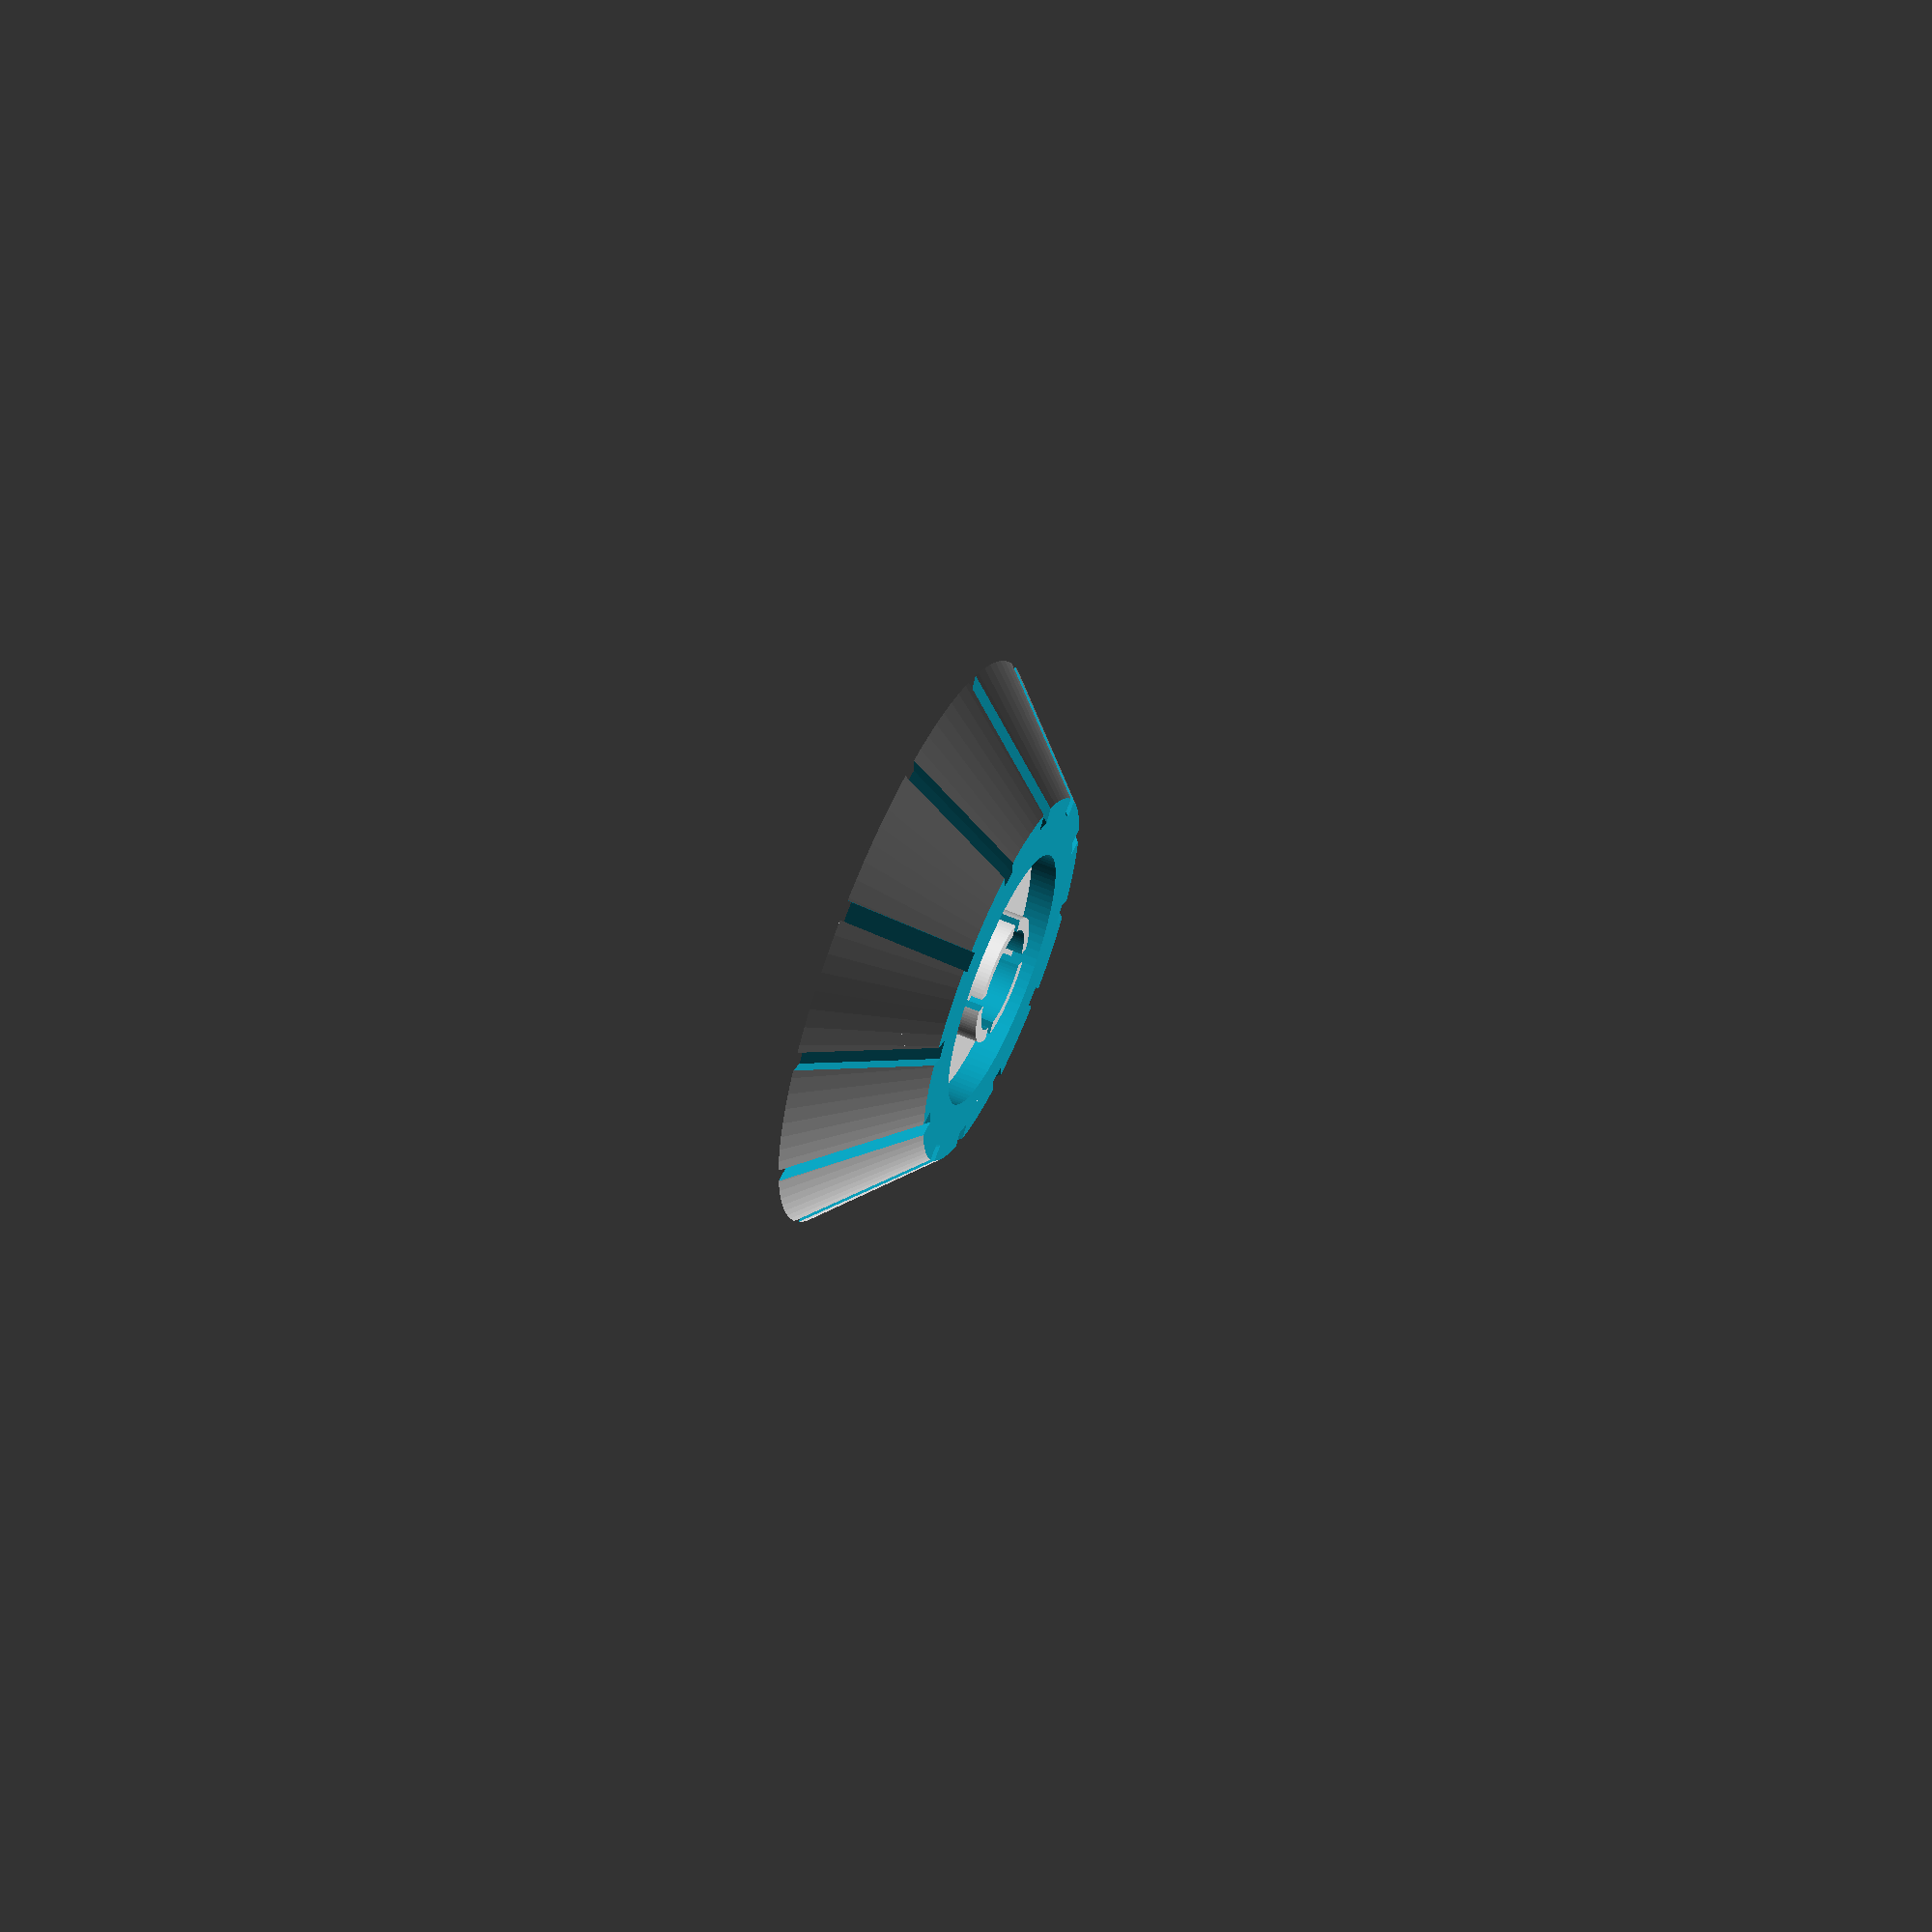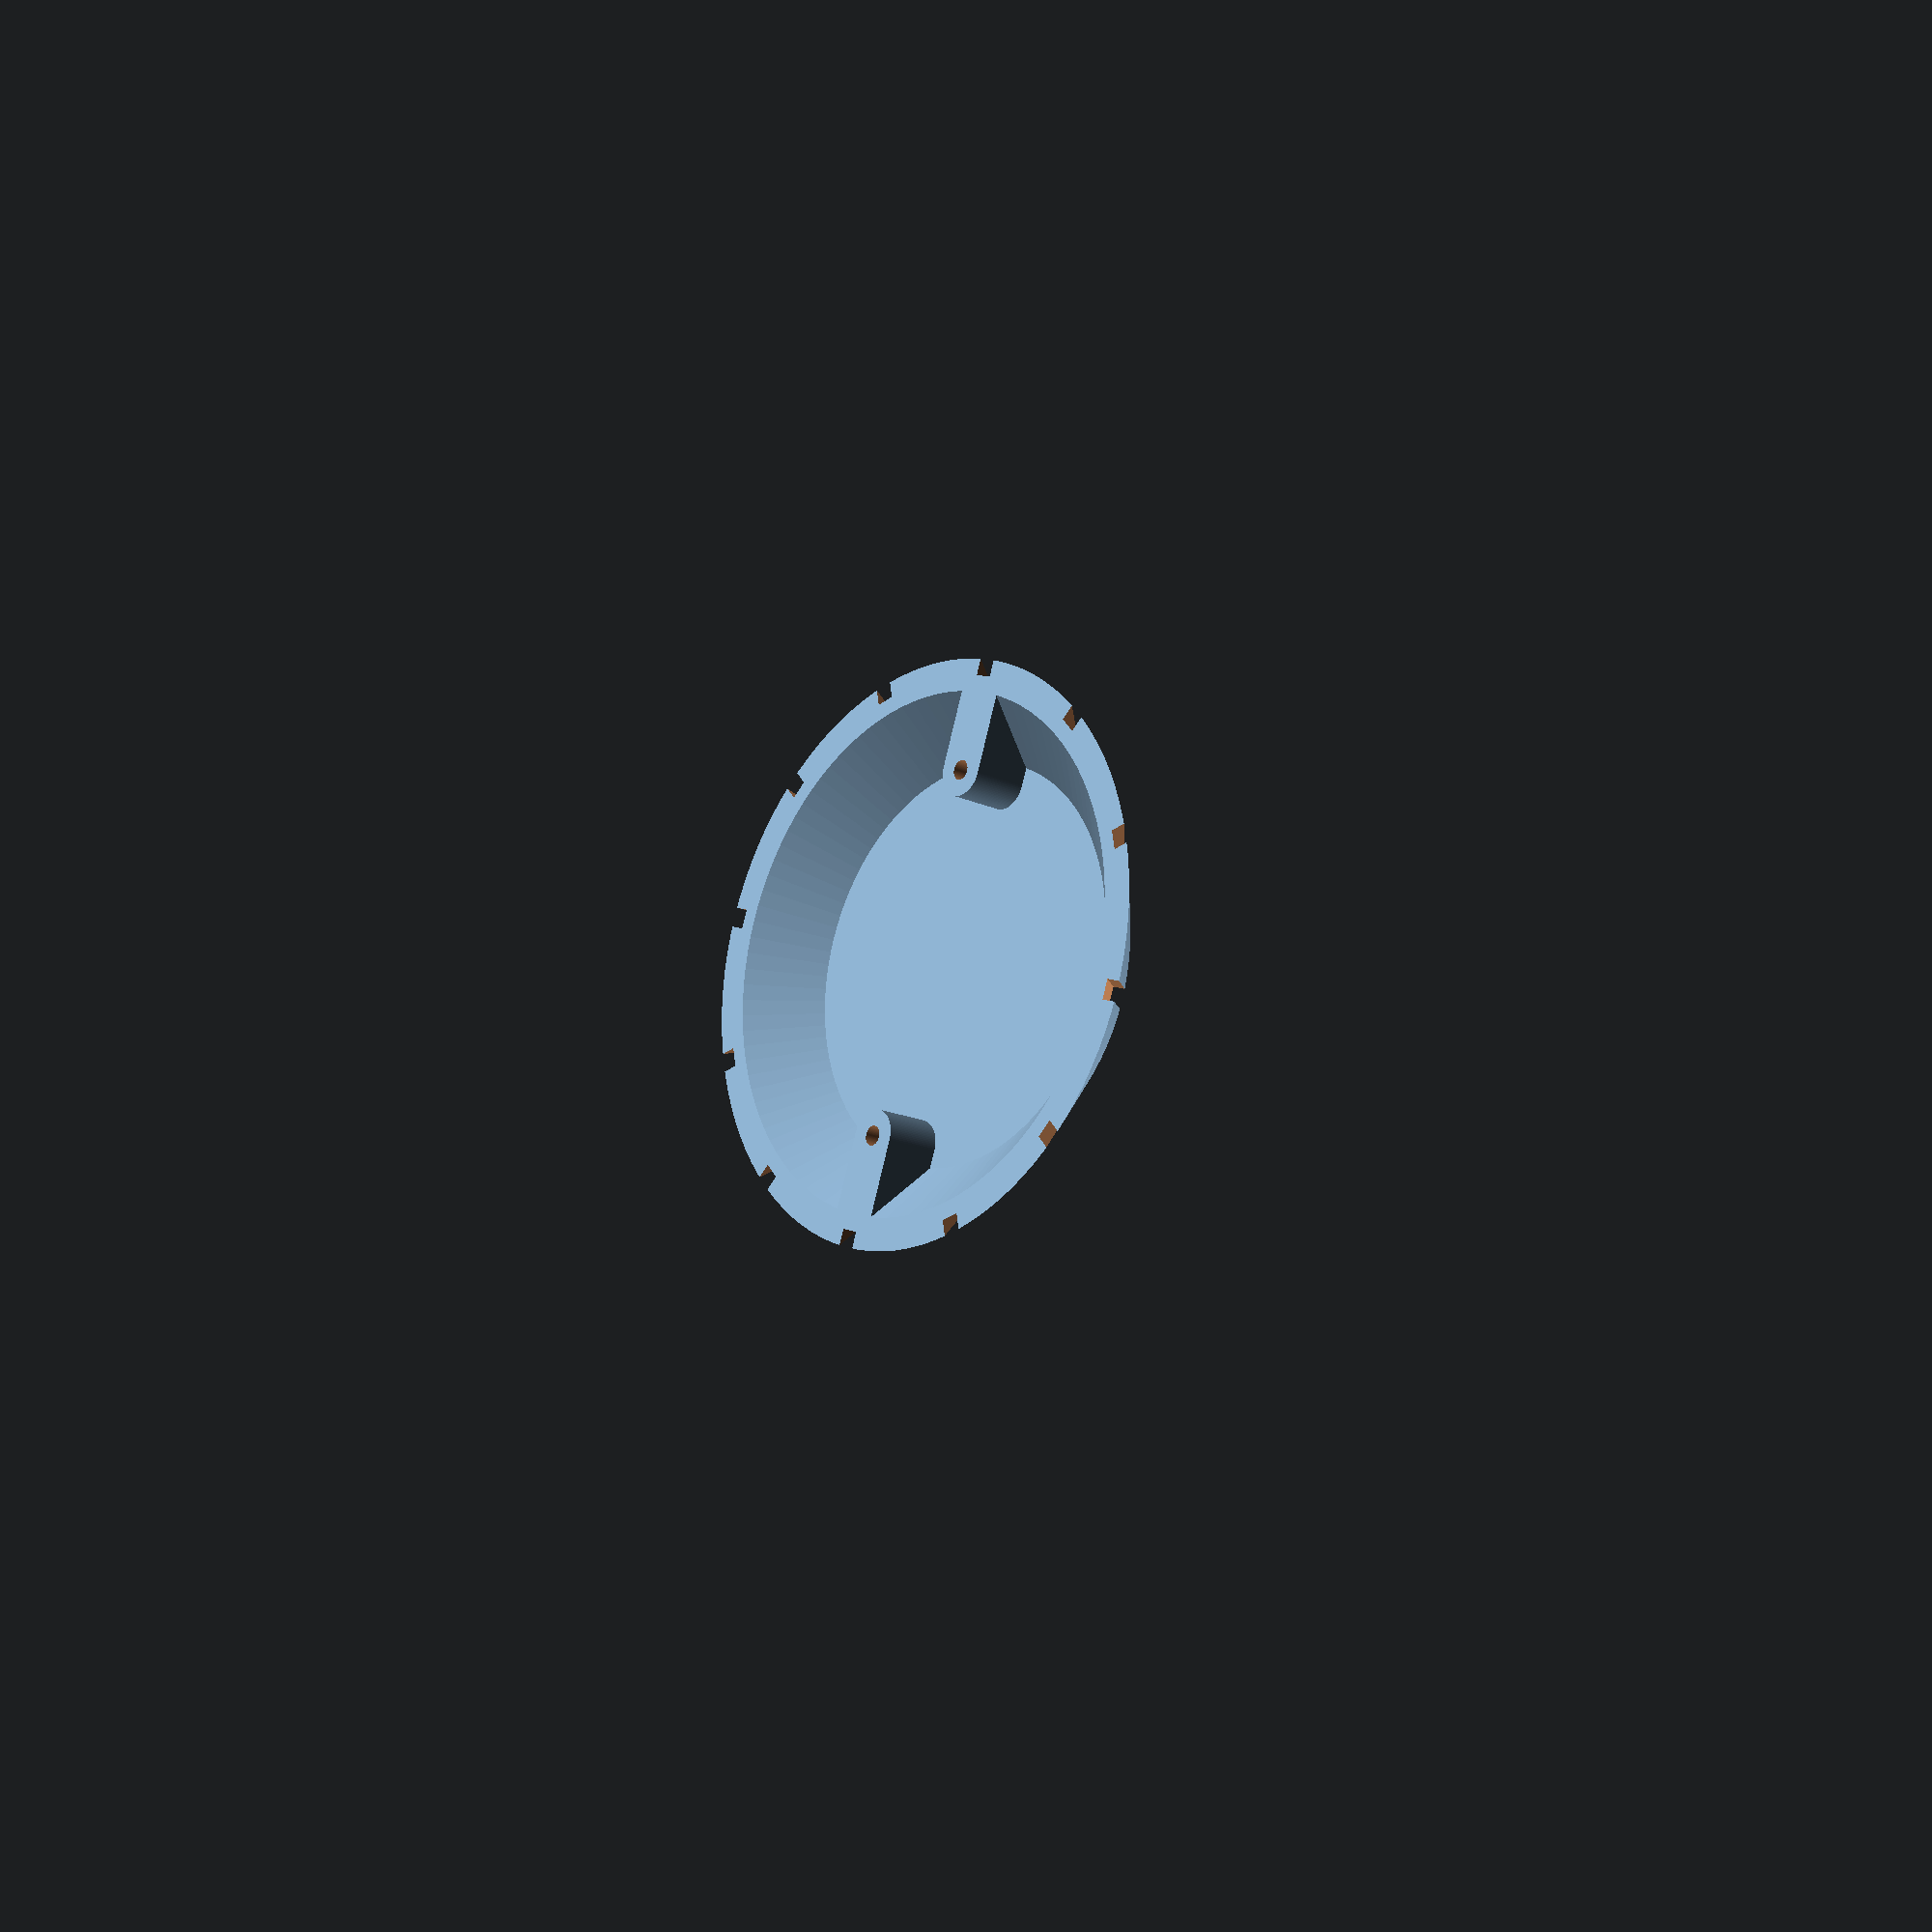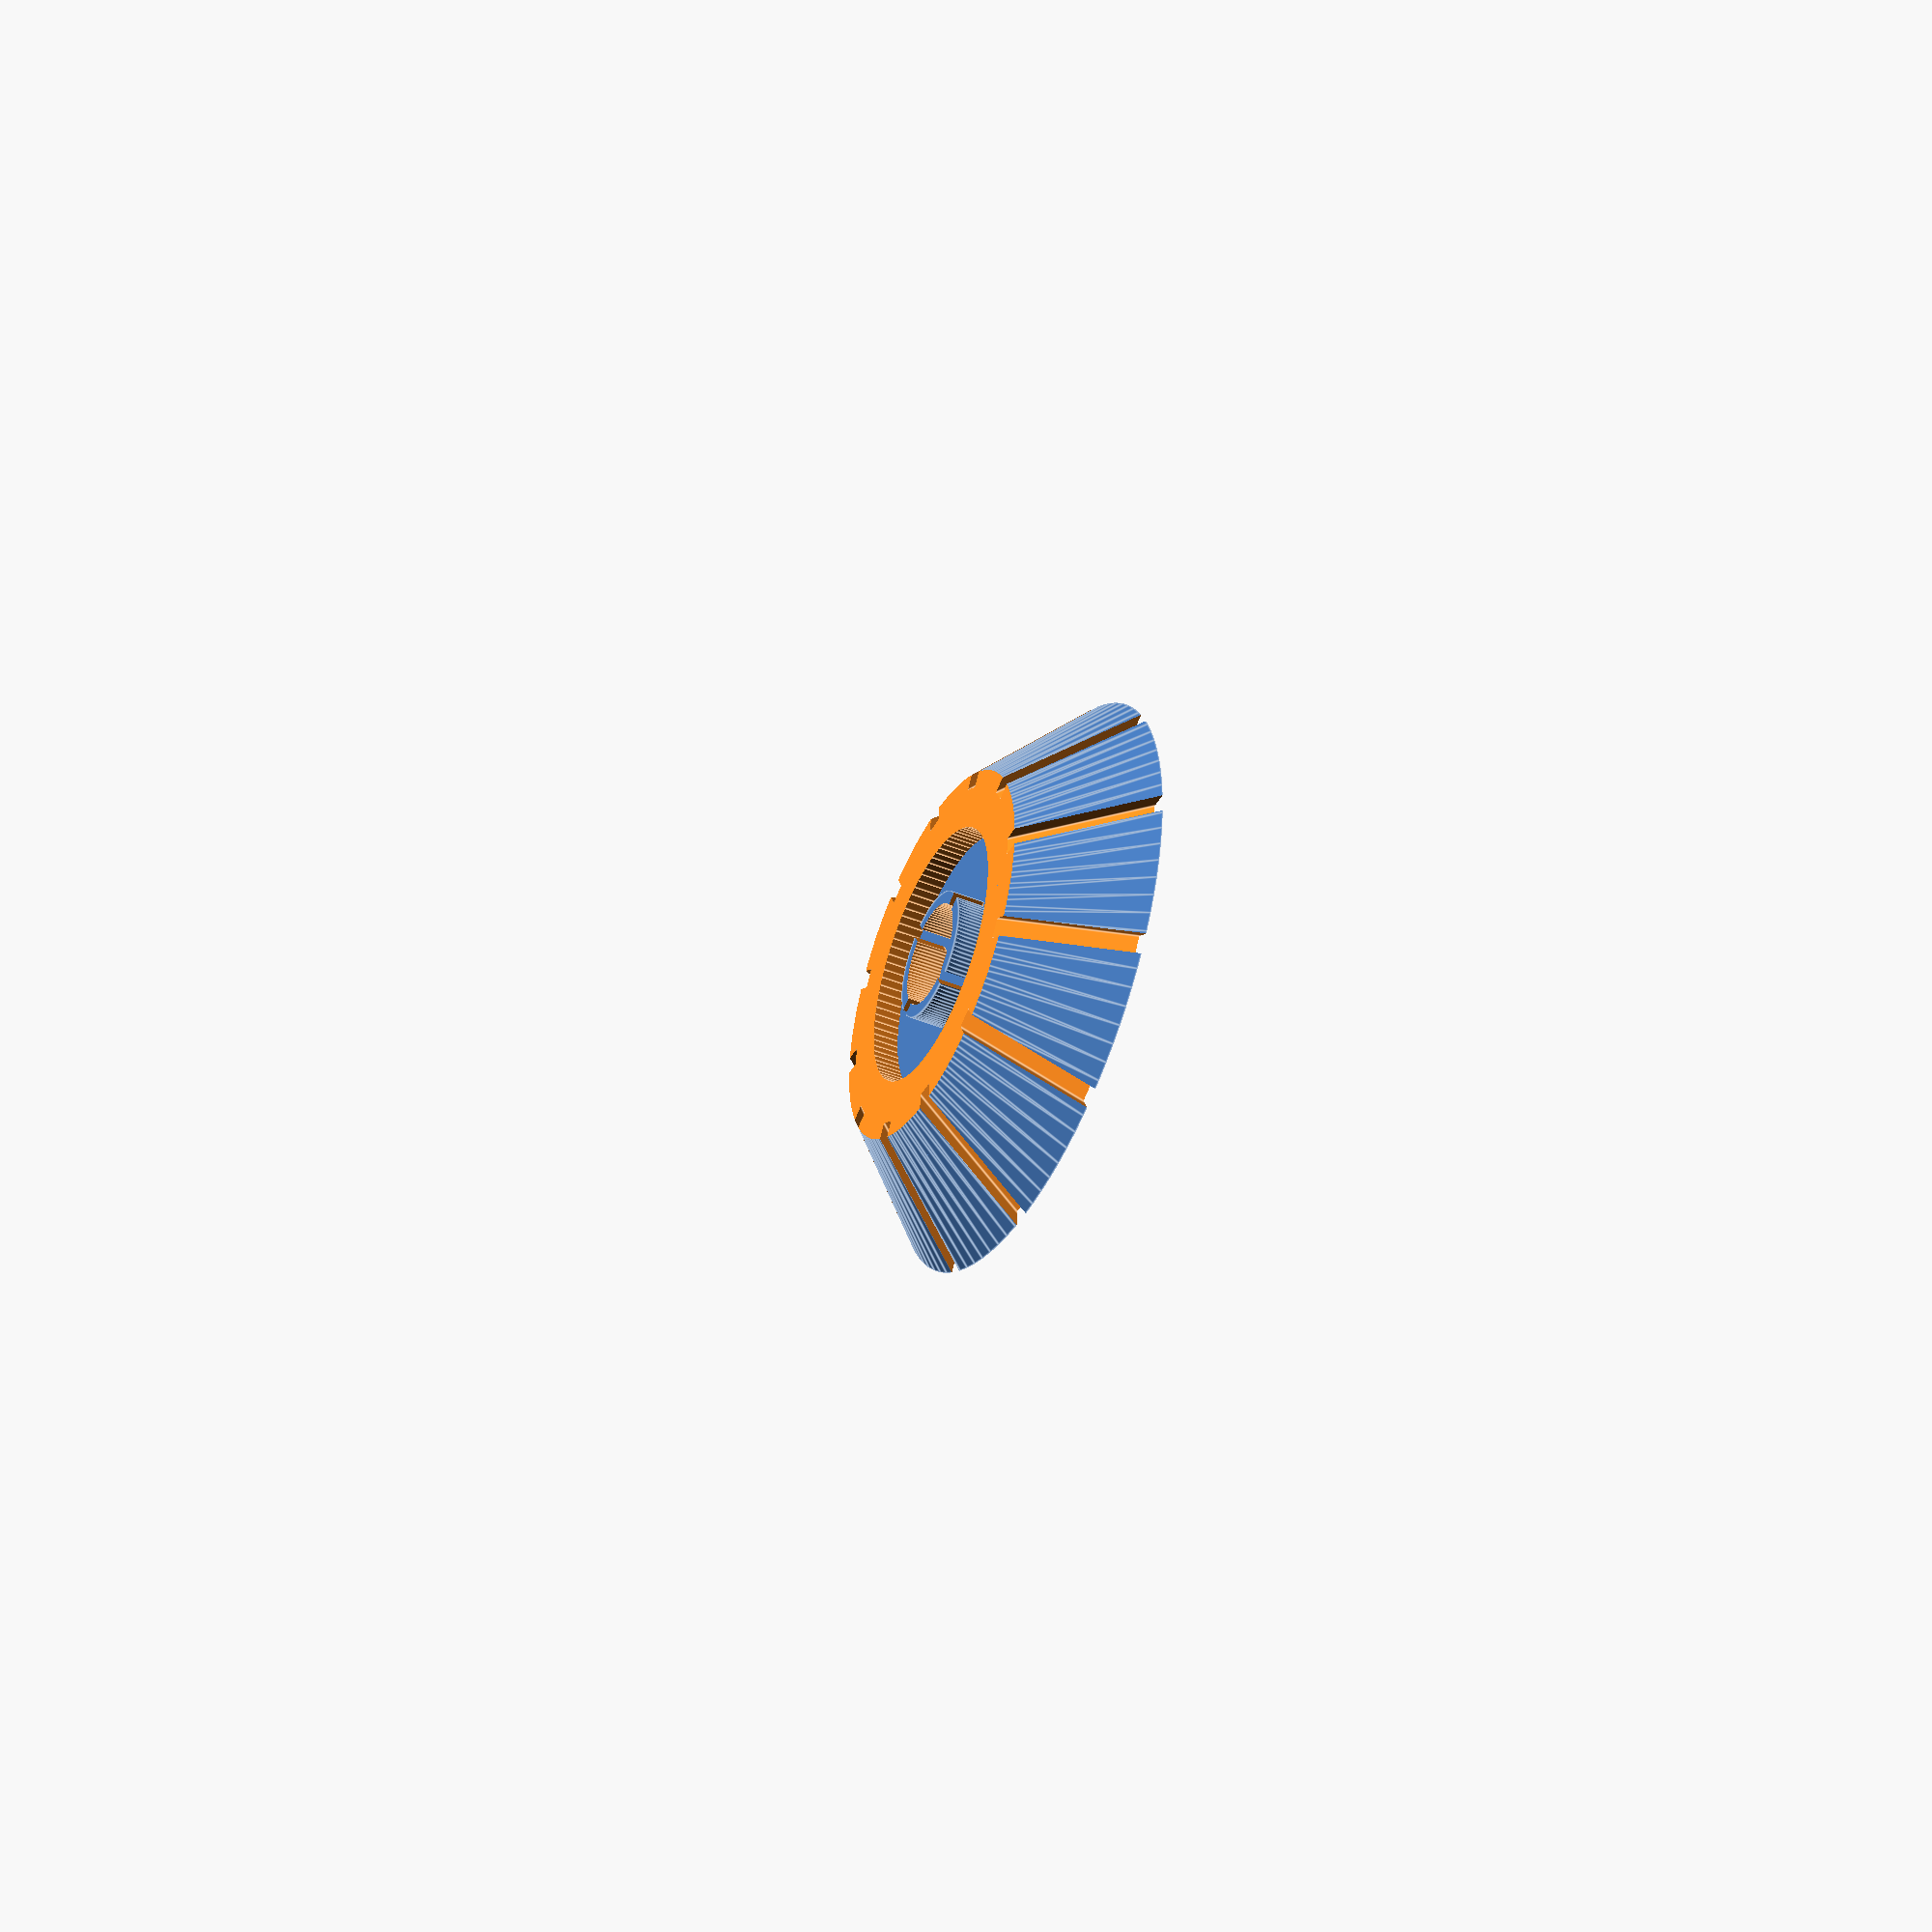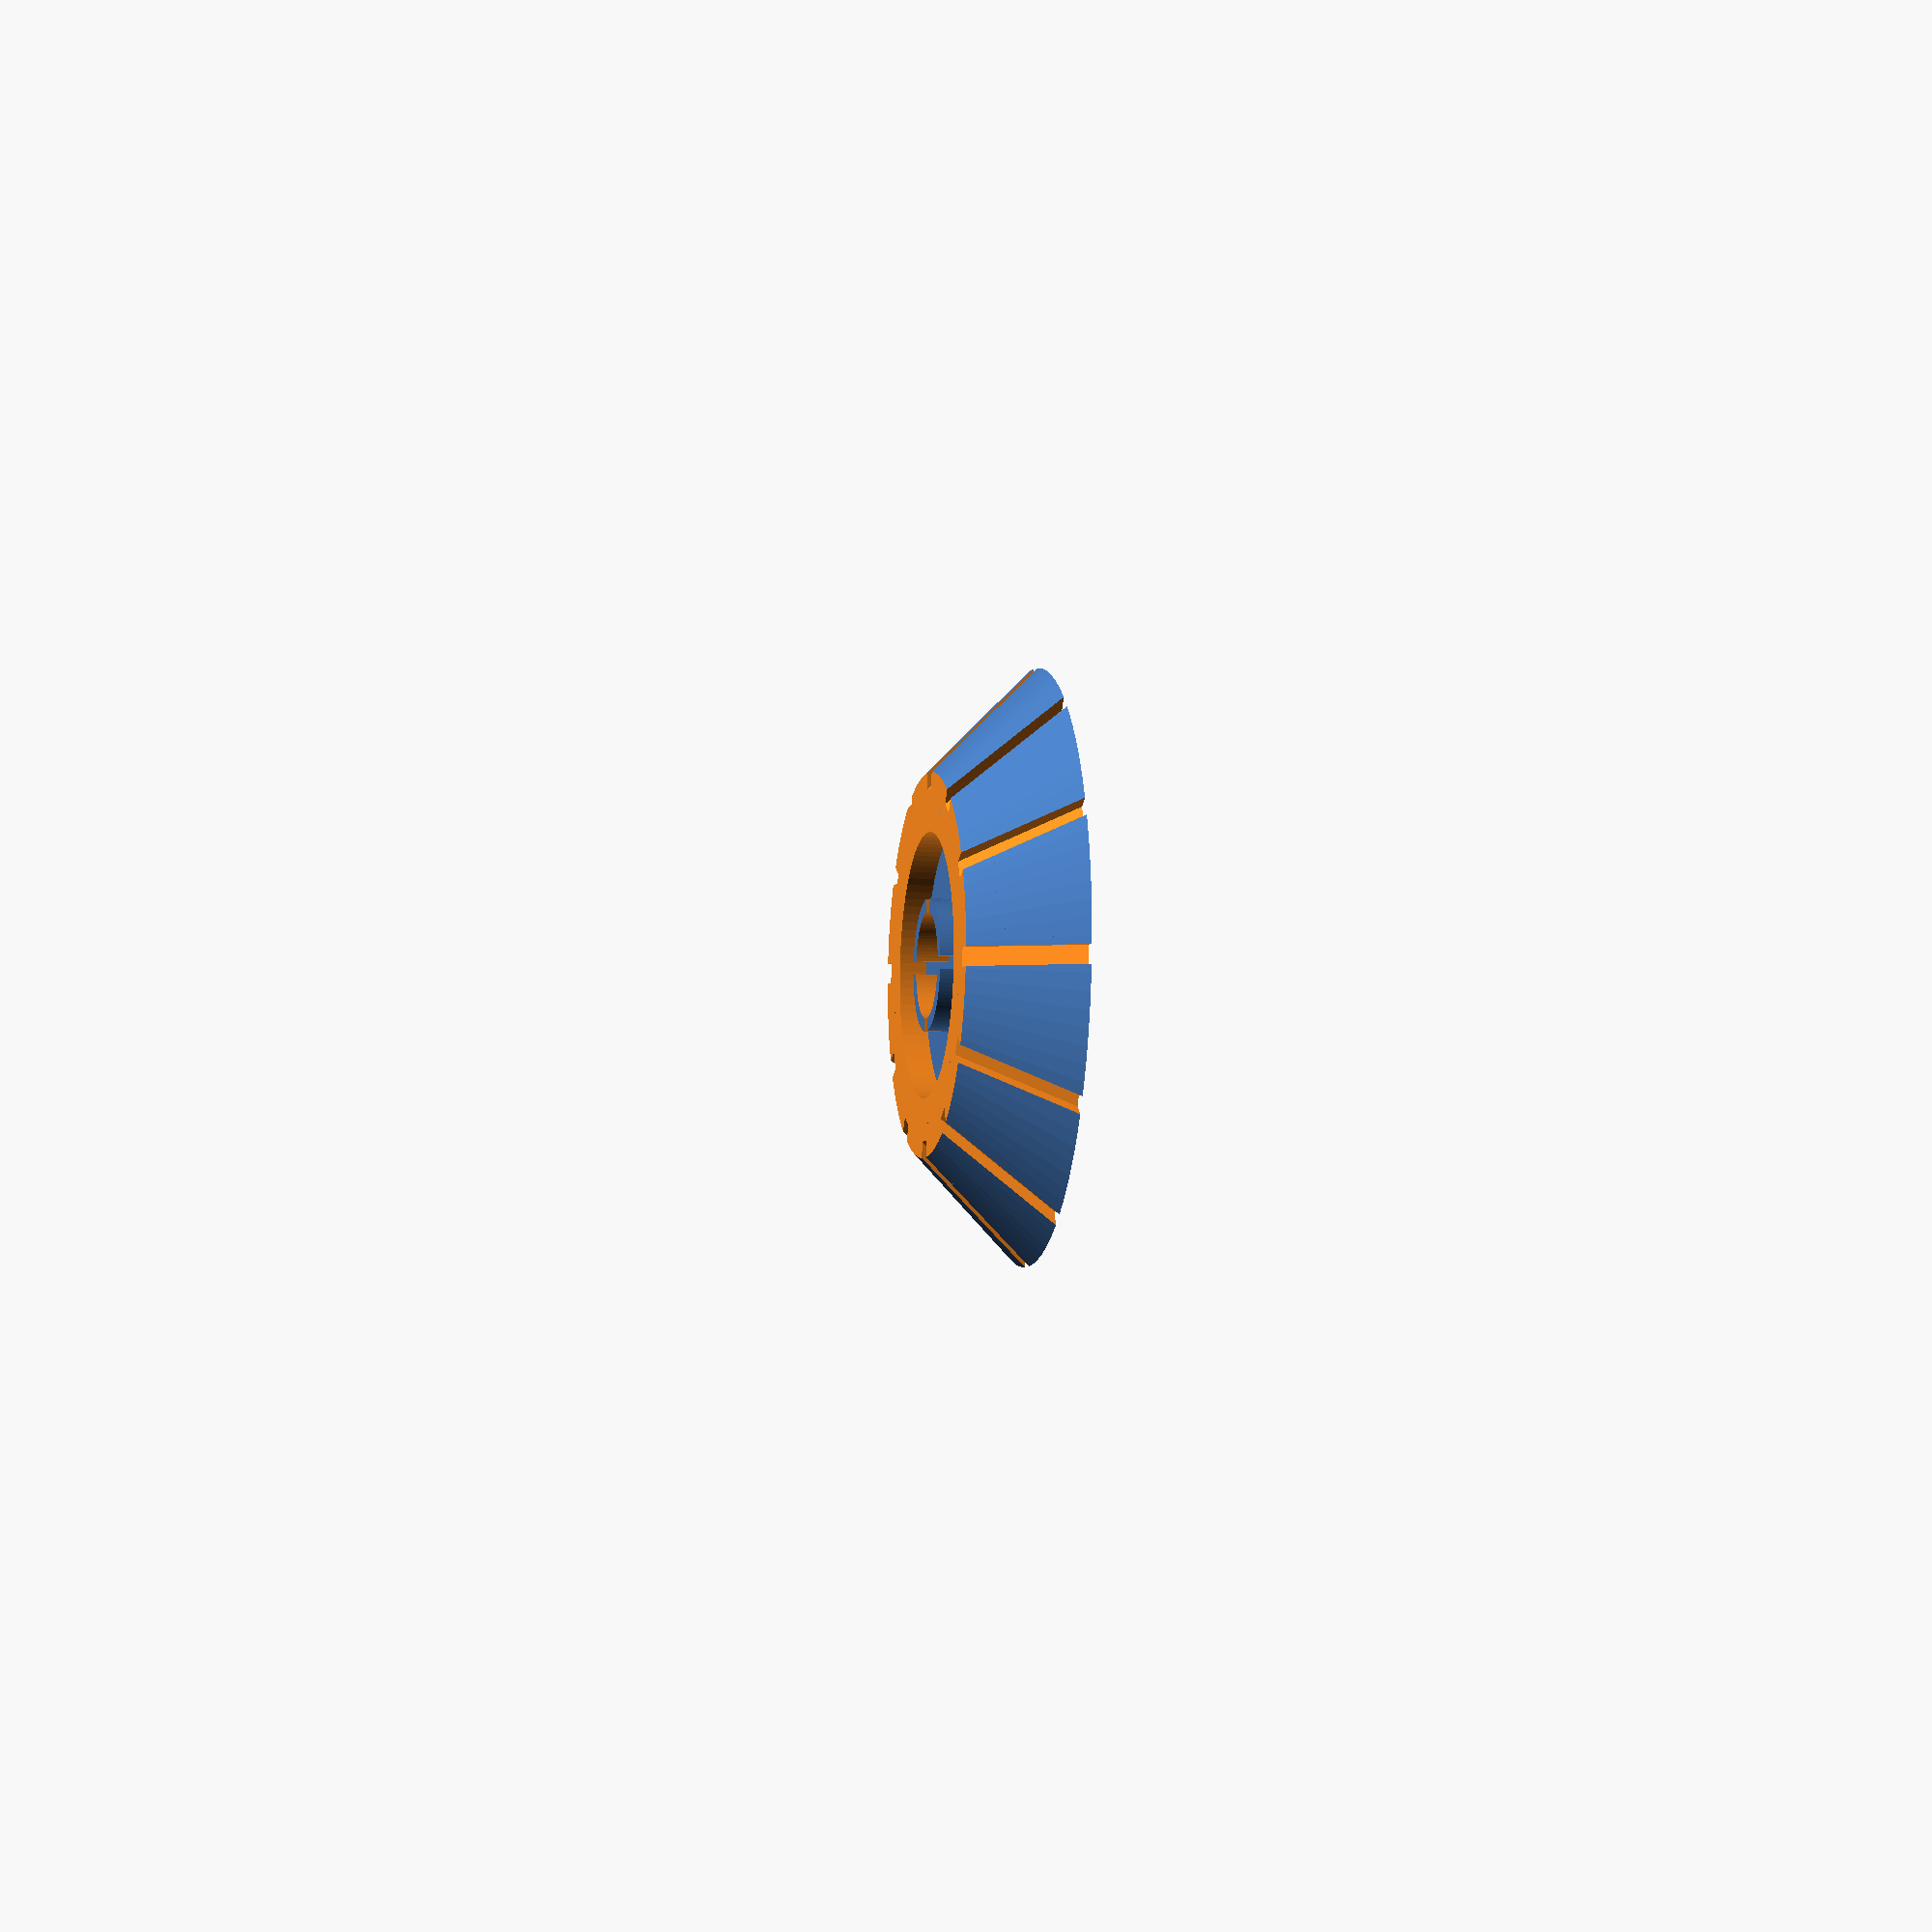
<openscad>

$fn = 100;

difference() {
    translate([0, 0, 16])
    rotate([0, 180,0]) {
        difference() {
            cylinder(r1=90/2, r2=40/2,h=25); // the barnacle!
                
            // bore center
            translate([0, 0, -0.1])
                cylinder(r=20,h=200);

            // flatten top
            translate([0, 0, 16])
                cylinder(r=40,h=20);
            
            // inner space
            difference() {
                translate([0, 0, -5])
                    cylinder(r1=90/2, r2=40/2,h=25);
                
                // cut off bottom 5mm
                translate([0, 0, 12])
                    cylinder(r=100, h=5);
            }
        }
    }
    
    // the slots 
    translate([0, 0, 0]) {
        for (rot = [0 : 30 : 360]) {
            rotate([0, 0, rot]) {
                translate([28, 0, -2])
                rotate([0, -45, 0])
                    cube([80, 3,5], center=true);
            }
        }
    }
    
 
}

difference() {
    // middle ring
    difference() {
        cylinder(r=10, h=5.1);
        translate([0, 0, -1])
            cylinder(r=8, h=10);
    }
    
    // cutouts
    cube([30, 2, 10], center=true );
    cube([2, 30, 10], center=true );
    
}

// screw posts
module screw_post () {
    difference() {
        intersection() {
            // post itself
            union() {
                translate([28, 0, 7]) {
                    cylinder(r=4, h=9);
                    translate([6, 0, 3])
                        cube([12, 8, 12], center=true);
                }
            }

            translate([0, 0, 16])
            rotate([0, 180,0])    
            translate([0, 0, -5])
                cylinder(r1=90/2, r2=40/2,h=25);
        }
        
        // screw hole
        translate([28, 0, 3])
            cylinder(r=1.5, h=20);        
    }
}

// plate everything sits on
translate([0, 0, 5]) 
    cylinder(r=31, h=2);

screw_post();

rotate([0, 0, 180])
    screw_post();
</openscad>
<views>
elev=300.2 azim=146.5 roll=113.9 proj=p view=wireframe
elev=17.2 azim=110.1 roll=47.2 proj=p view=solid
elev=44.3 azim=27.0 roll=244.4 proj=p view=edges
elev=187.0 azim=355.8 roll=281.7 proj=o view=wireframe
</views>
